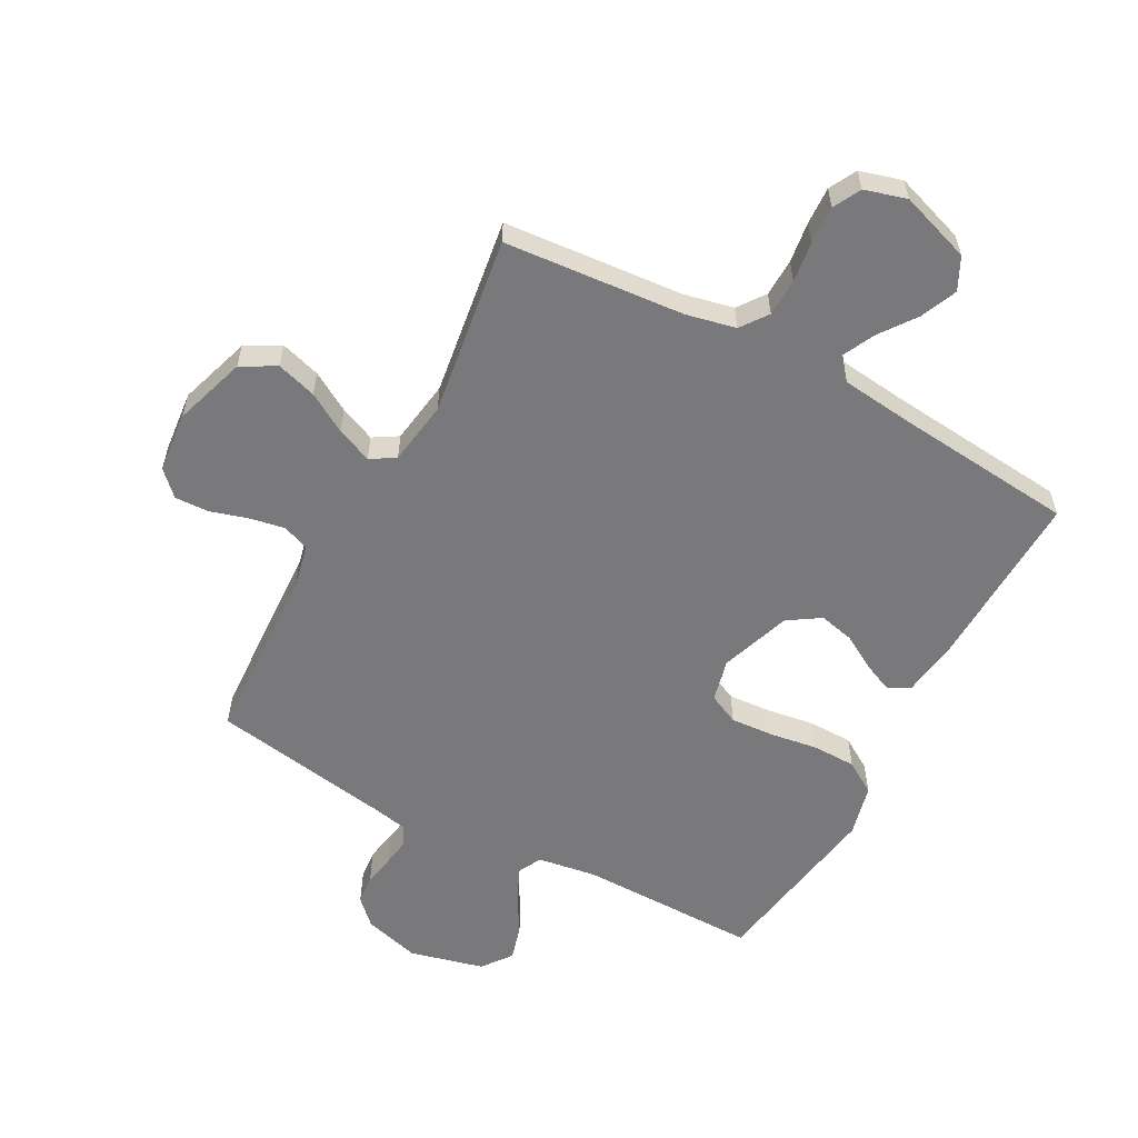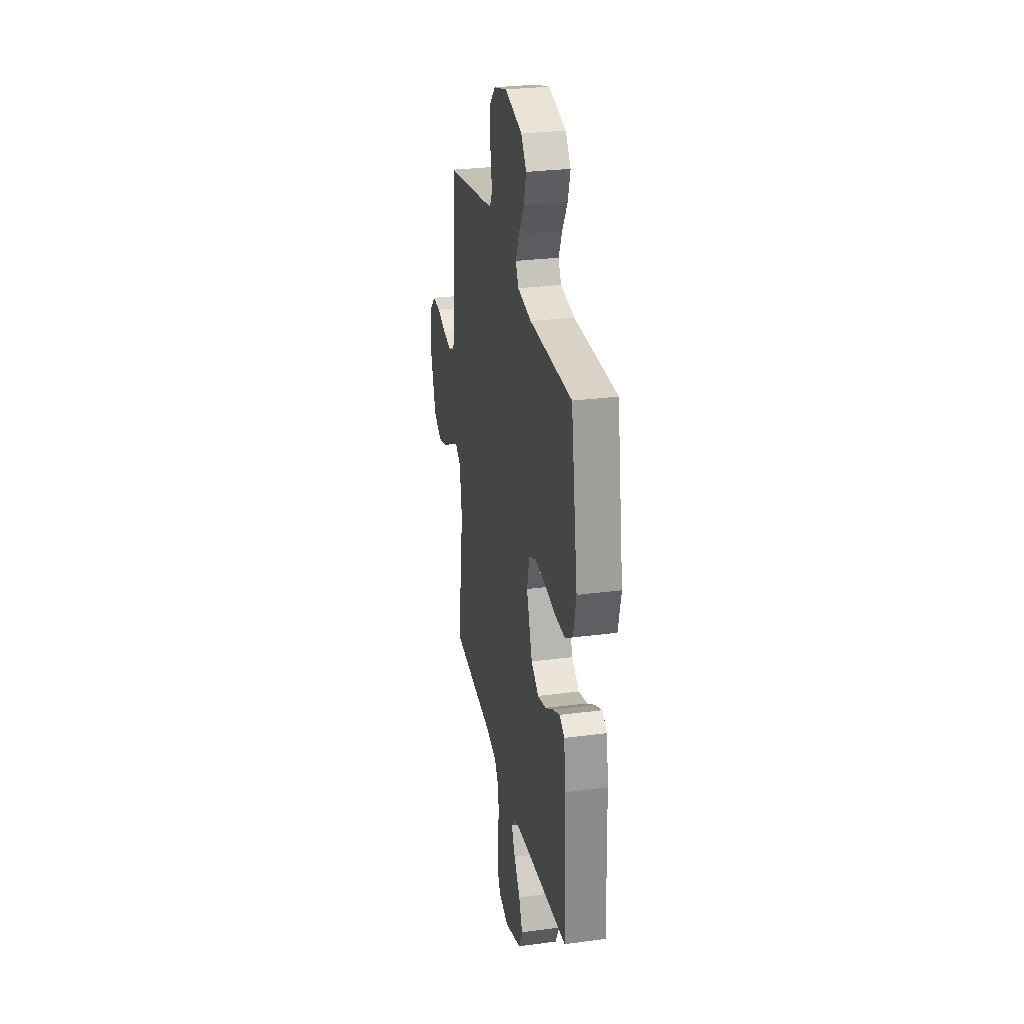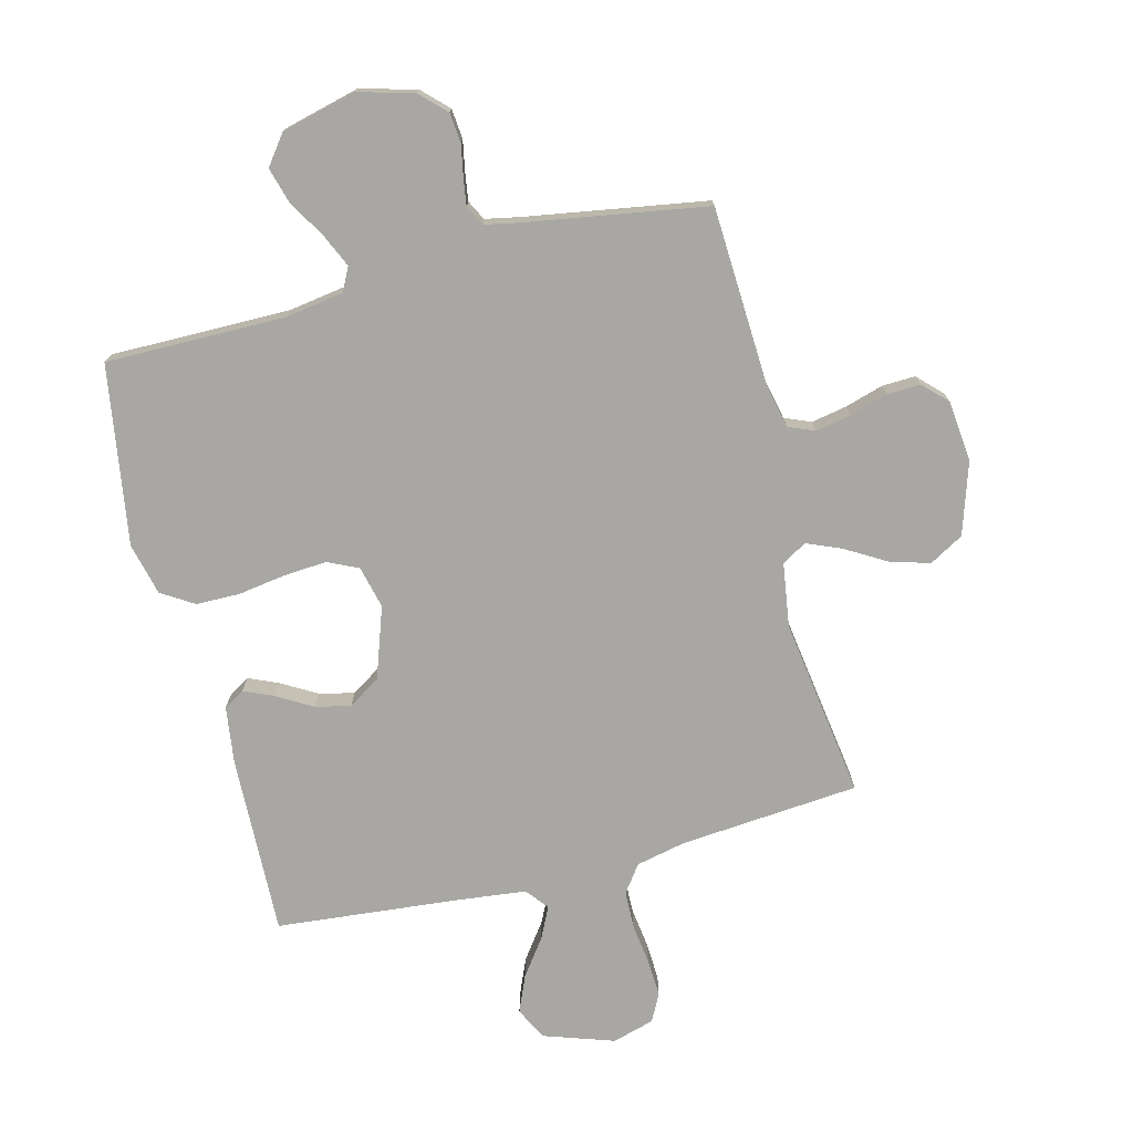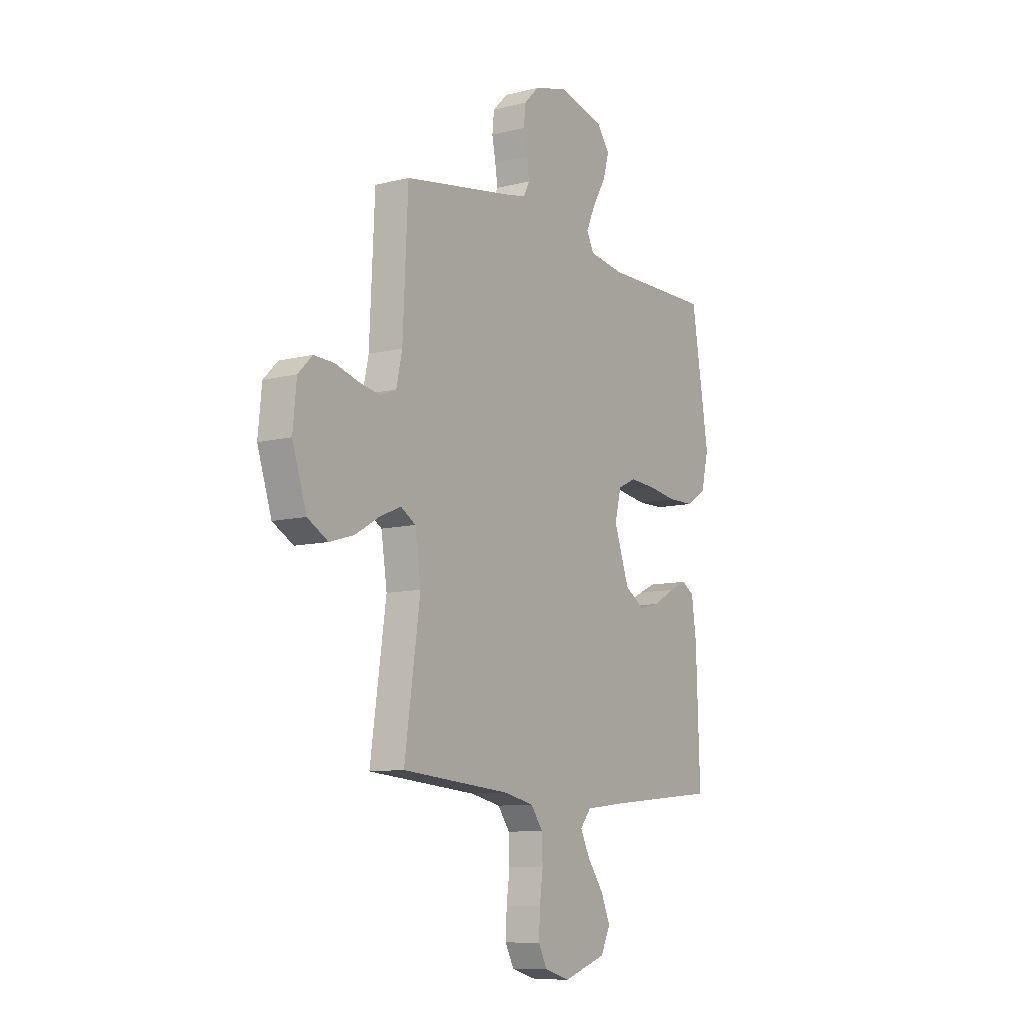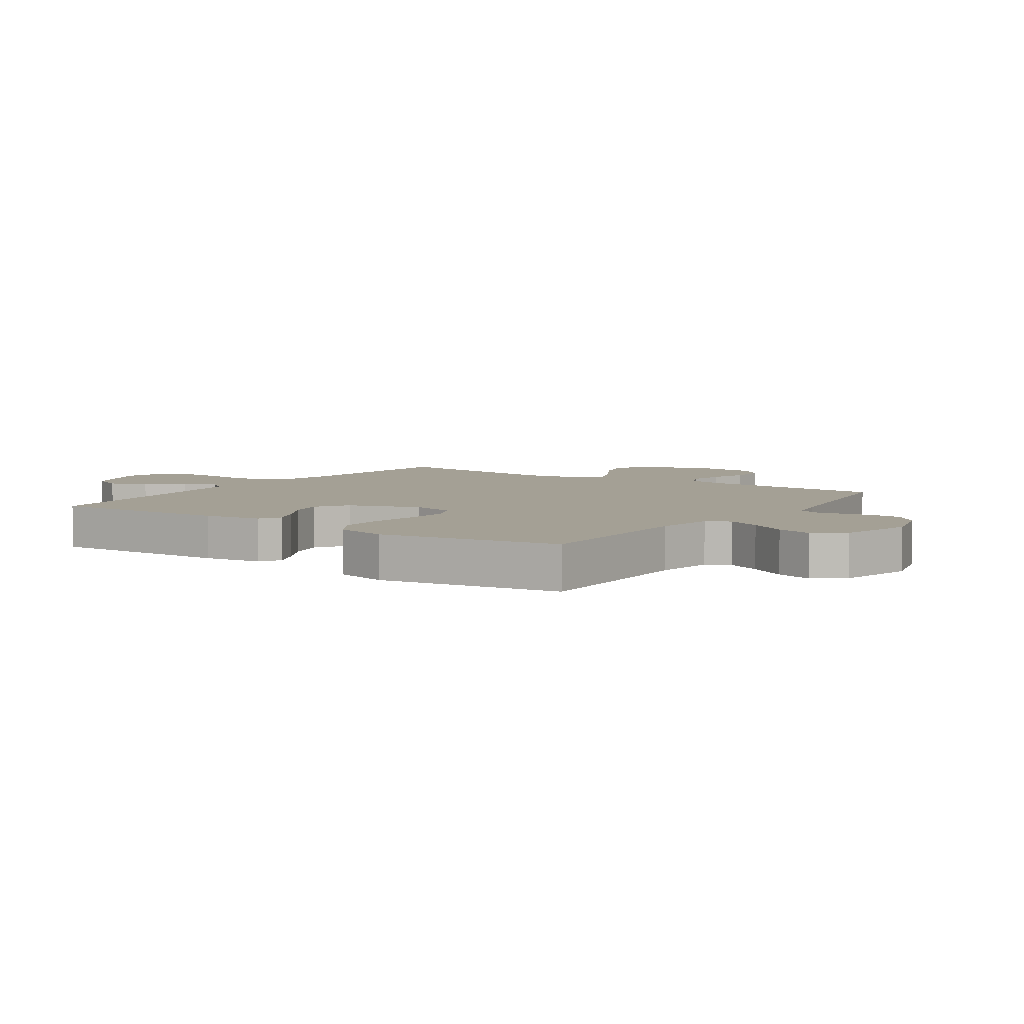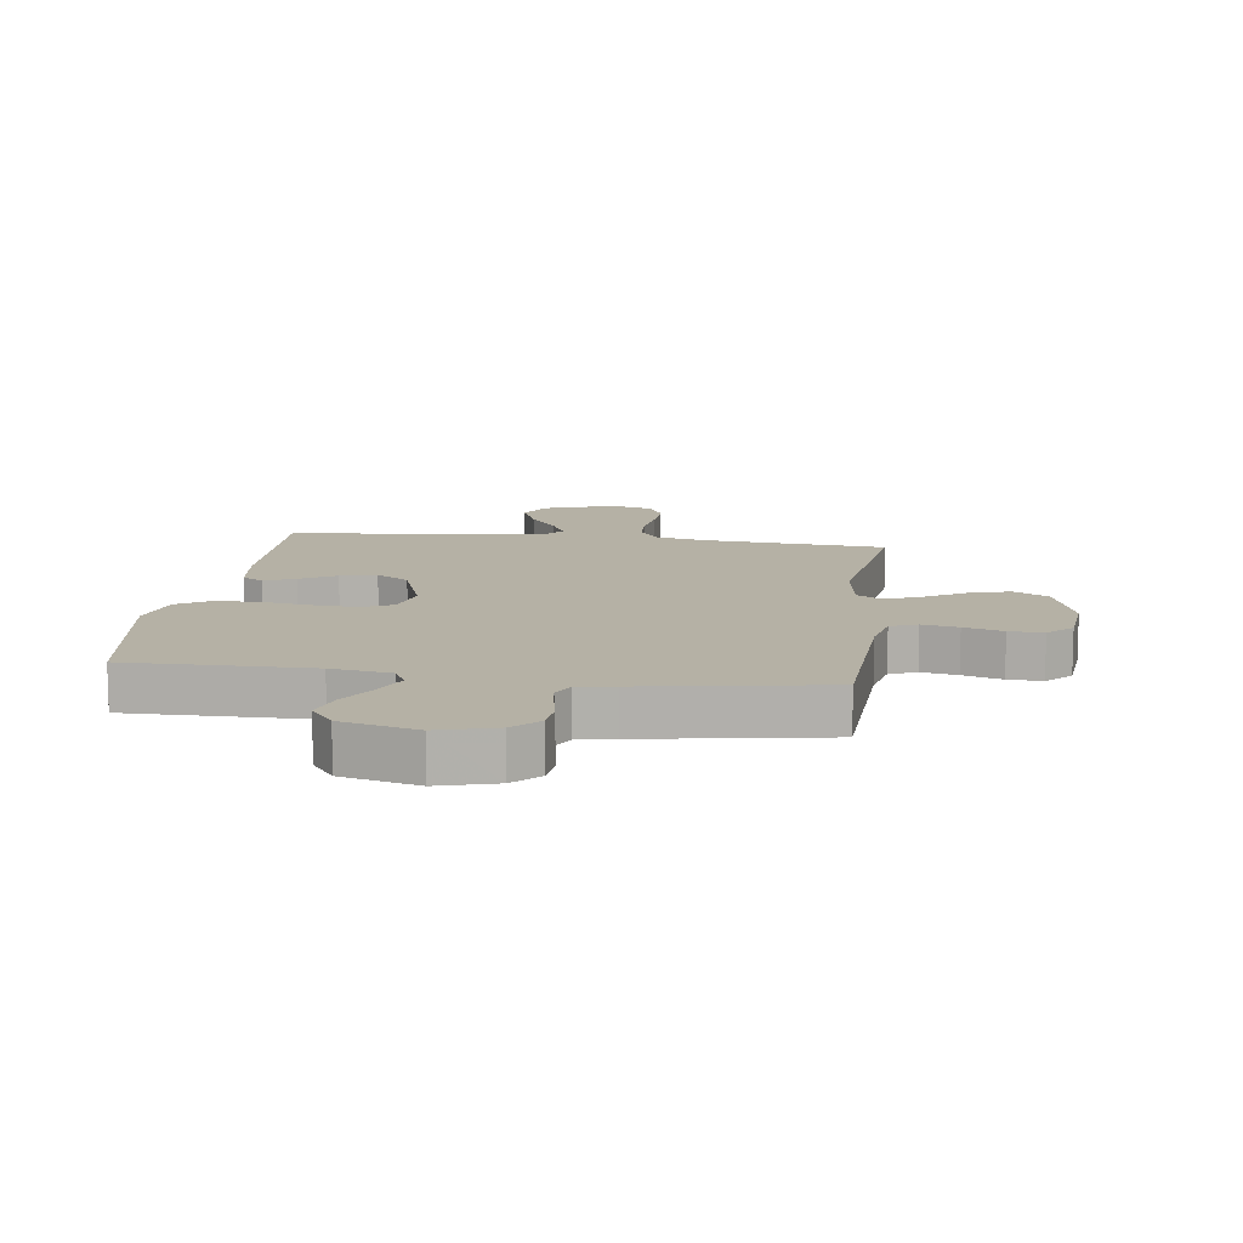
<metadata>
{"format":"obj","ext":"obj","renderer":"f3d","projection":"perspective","resolution":1024,"background":"white","views":[{"elev":-57.9,"azim":151.7,"up":"+Y"},{"elev":28.3,"azim":-101.2,"up":"+Z"},{"elev":-74.8,"azim":14.4,"up":"+Y"},{"elev":-9.6,"azim":123.3,"up":"+Z"},{"elev":5.8,"azim":-55.5,"up":"+Y"},{"elev":11.9,"azim":7.7,"up":"+Y"}]}
</metadata>
<code>
v -0.5 0.07 -0.5
v -0.49 0.07 -0.2
v -0.477 0.07 -0.104
v -0.442 0.07 -0.083
v -0.392 0.07 -0.105
v -0.334 0.07 -0.139
v -0.275 0.07 -0.153
v -0.221 0.07 -0.118
v -0.18 0.07 0
v -0.197 0.07 0.071
v -0.248 0.07 0.095
v -0.32 0.07 0.09
v -0.4 0.07 0.078
v -0.473 0.07 0.079
v -0.527 0.07 0.113
v -0.548 0.07 0.2
v -0.5 0.07 0.5
v -0.2 0.07 0.498
v -0.102 0.07 0.513
v -0.082 0.07 0.552
v -0.107 0.07 0.608
v -0.144 0.07 0.67
v -0.161 0.07 0.73
v -0.124 0.07 0.779
v 0 0.07 0.81
v 0.094 0.07 0.784
v 0.135 0.07 0.743
v 0.14 0.07 0.693
v 0.13 0.07 0.641
v 0.123 0.07 0.595
v 0.14 0.07 0.562
v 0.2 0.07 0.55
v 0.5 0.07 0.5
v 0.514 0.07 0.2
v 0.53 0.07 0.127
v 0.574 0.07 0.109
v 0.633 0.07 0.12
v 0.697 0.07 0.139
v 0.753 0.07 0.141
v 0.792 0.07 0.102
v 0.802 0.07 0
v 0.763 0.07 -0.12
v 0.706 0.07 -0.152
v 0.639 0.07 -0.132
v 0.573 0.07 -0.093
v 0.514 0.07 -0.068
v 0.473 0.07 -0.093
v 0.457 0.07 -0.2
v 0.5 0.07 -0.5
v 0.2 0.07 -0.525
v 0.117 0.07 -0.543
v 0.084 0.07 -0.588
v 0.082 0.07 -0.651
v 0.091 0.07 -0.719
v 0.094 0.07 -0.782
v 0.07 0.07 -0.828
v 0 0.07 -0.848
v -0.118 0.07 -0.808
v -0.145 0.07 -0.754
v -0.119 0.07 -0.693
v -0.075 0.07 -0.633
v -0.049 0.07 -0.58
v -0.079 0.07 -0.543
v -0.2 0.07 -0.529
v -0.5 0 -0.5
v -0.49 0 -0.2
v -0.477 0 -0.104
v -0.442 0 -0.083
v -0.392 0 -0.105
v -0.334 0 -0.139
v -0.275 0 -0.153
v -0.221 0 -0.118
v -0.18 0 0
v -0.197 0 0.071
v -0.248 0 0.095
v -0.32 0 0.09
v -0.4 0 0.078
v -0.473 0 0.079
v -0.527 0 0.113
v -0.548 0 0.2
v -0.5 0 0.5
v -0.2 0 0.498
v -0.102 0 0.513
v -0.082 0 0.552
v -0.107 0 0.608
v -0.144 0 0.67
v -0.161 0 0.73
v -0.124 0 0.779
v 0 0 0.81
v 0.094 0 0.784
v 0.135 0 0.743
v 0.14 0 0.693
v 0.13 0 0.641
v 0.123 0 0.595
v 0.14 0 0.562
v 0.2 0 0.55
v 0.5 0 0.5
v 0.514 0 0.2
v 0.53 0 0.127
v 0.574 0 0.109
v 0.633 0 0.12
v 0.697 0 0.139
v 0.753 0 0.141
v 0.792 0 0.102
v 0.802 0 0
v 0.763 0 -0.12
v 0.706 0 -0.152
v 0.639 0 -0.132
v 0.573 0 -0.093
v 0.514 0 -0.068
v 0.473 0 -0.093
v 0.457 0 -0.2
v 0.5 0 -0.5
v 0.2 0 -0.525
v 0.117 0 -0.543
v 0.084 0 -0.588
v 0.082 0 -0.651
v 0.091 0 -0.719
v 0.094 0 -0.782
v 0.07 0 -0.828
v 0 0 -0.848
v -0.118 0 -0.808
v -0.145 0 -0.754
v -0.119 0 -0.693
v -0.075 0 -0.633
v -0.049 0 -0.58
v -0.079 0 -0.543
v -0.2 0 -0.529
f 59 60 61
f 58 59 61
f 57 58 61
f 56 57 61
f 55 56 61
f 54 55 61
f 53 54 61
f 52 53 61 62
f 51 52 62 63
f 48 49 50
f 51 63 64
f 50 51 64
f 48 50 64
f 47 48 64
f 43 44 45
f 42 43 45
f 41 42 45
f 40 41 45
f 39 40 45
f 38 39 45
f 37 38 45
f 36 37 45 46
f 35 36 46 47
f 32 33 34
f 35 47 64
f 34 35 64
f 32 34 64
f 31 32 64
f 27 28 29
f 26 27 29
f 25 26 29
f 24 25 29
f 23 24 29
f 22 23 29
f 21 22 29
f 20 21 29 30
f 30 31 64
f 20 30 64
f 19 20 64
f 16 17 18
f 15 16 18
f 14 15 18
f 13 14 18
f 12 13 18
f 11 12 18 19
f 4 5 6
f 3 4 6
f 2 3 6
f 1 2 6
f 64 1 6
f 64 6 7
f 10 11 19
f 9 10 19
f 9 19 64
f 8 9 64
f 7 8 64
f 125 124 123
f 125 123 122
f 125 122 121
f 125 121 120
f 125 120 119
f 125 119 118
f 125 118 117
f 126 125 117 116
f 127 126 116 115
f 114 113 112
f 128 127 115
f 128 115 114
f 128 114 112
f 128 112 111
f 109 108 107
f 109 107 106
f 109 106 105
f 109 105 104
f 109 104 103
f 109 103 102
f 109 102 101
f 110 109 101 100
f 111 110 100 99
f 98 97 96
f 128 111 99
f 128 99 98
f 128 98 96
f 128 96 95
f 93 92 91
f 93 91 90
f 93 90 89
f 93 89 88
f 93 88 87
f 93 87 86
f 93 86 85
f 94 93 85 84
f 128 95 94
f 128 94 84
f 128 84 83
f 82 81 80
f 82 80 79
f 82 79 78
f 82 78 77
f 82 77 76
f 83 82 76 75
f 70 69 68
f 70 68 67
f 70 67 66
f 70 66 65
f 70 65 128
f 71 70 128
f 83 75 74
f 83 74 73
f 128 83 73
f 128 73 72
f 128 72 71
f 1 65 66 2
f 2 66 67 3
f 3 67 68 4
f 4 68 69 5
f 5 69 70 6
f 6 70 71 7
f 7 71 72 8
f 8 72 73 9
f 9 73 74 10
f 10 74 75 11
f 11 75 76 12
f 12 76 77 13
f 13 77 78 14
f 14 78 79 15
f 15 79 80 16
f 16 80 81 17
f 17 81 82 18
f 18 82 83 19
f 19 83 84 20
f 20 84 85 21
f 21 85 86 22
f 22 86 87 23
f 23 87 88 24
f 24 88 89 25
f 25 89 90 26
f 26 90 91 27
f 27 91 92 28
f 28 92 93 29
f 29 93 94 30
f 30 94 95 31
f 31 95 96 32
f 32 96 97 33
f 33 97 98 34
f 34 98 99 35
f 35 99 100 36
f 36 100 101 37
f 37 101 102 38
f 38 102 103 39
f 39 103 104 40
f 40 104 105 41
f 41 105 106 42
f 42 106 107 43
f 43 107 108 44
f 44 108 109 45
f 45 109 110 46
f 46 110 111 47
f 47 111 112 48
f 48 112 113 49
f 49 113 114 50
f 50 114 115 51
f 51 115 116 52
f 52 116 117 53
f 53 117 118 54
f 54 118 119 55
f 55 119 120 56
f 56 120 121 57
f 57 121 122 58
f 58 122 123 59
f 59 123 124 60
f 60 124 125 61
f 61 125 126 62
f 62 126 127 63
f 63 127 128 64
f 64 128 65 1

</code>
